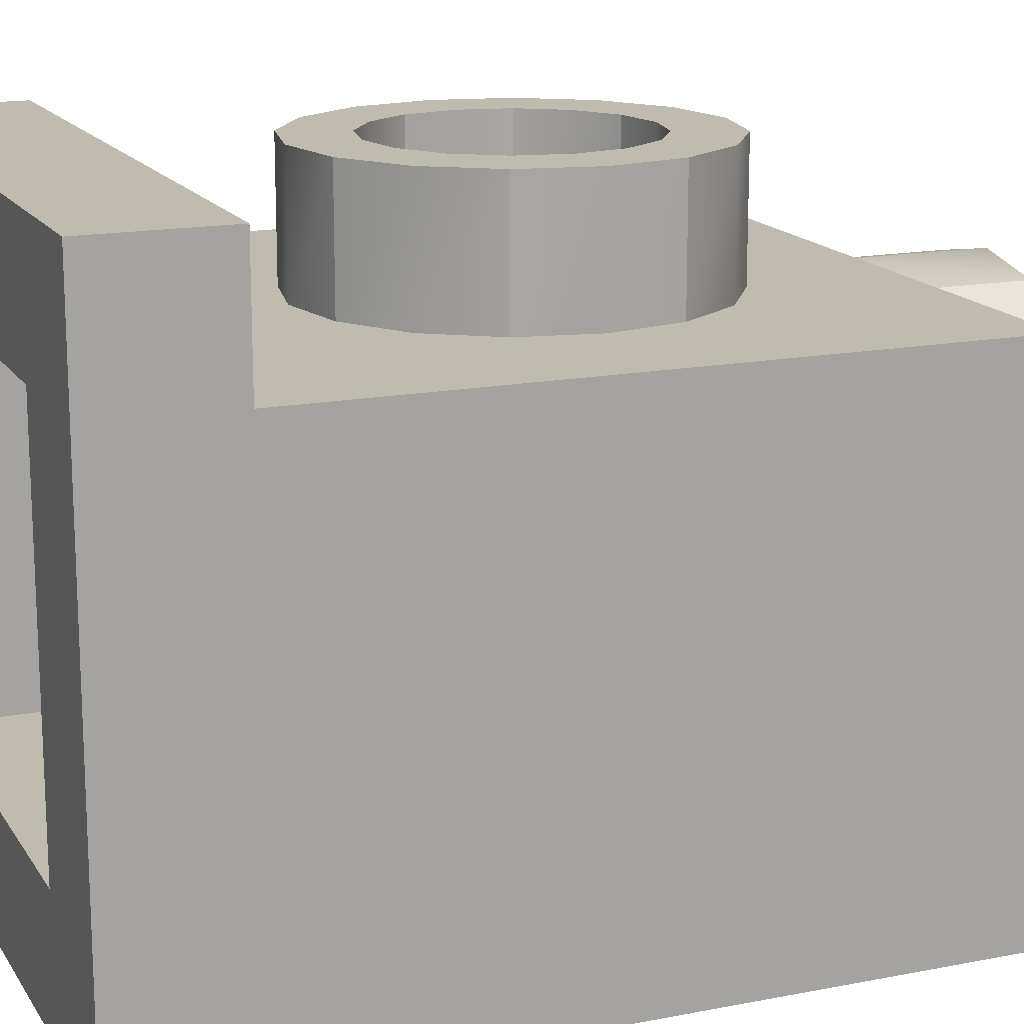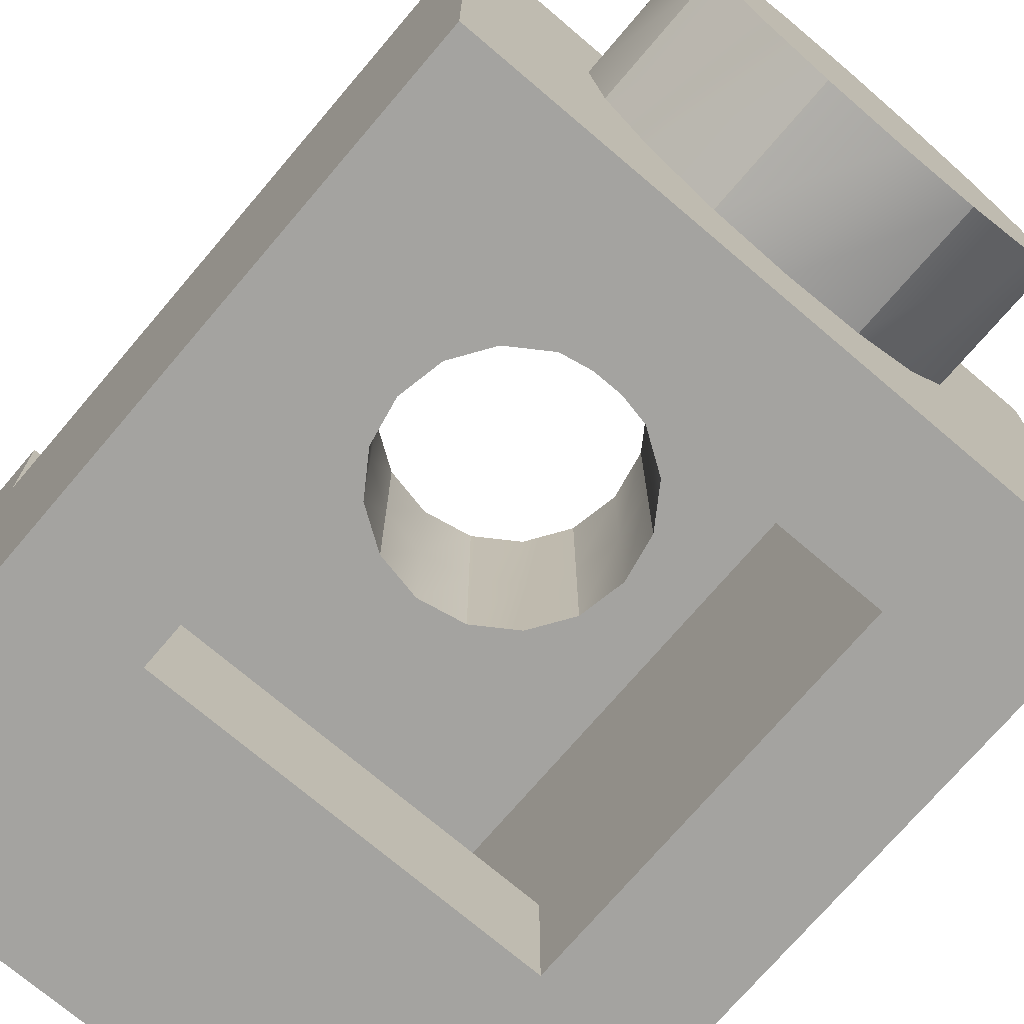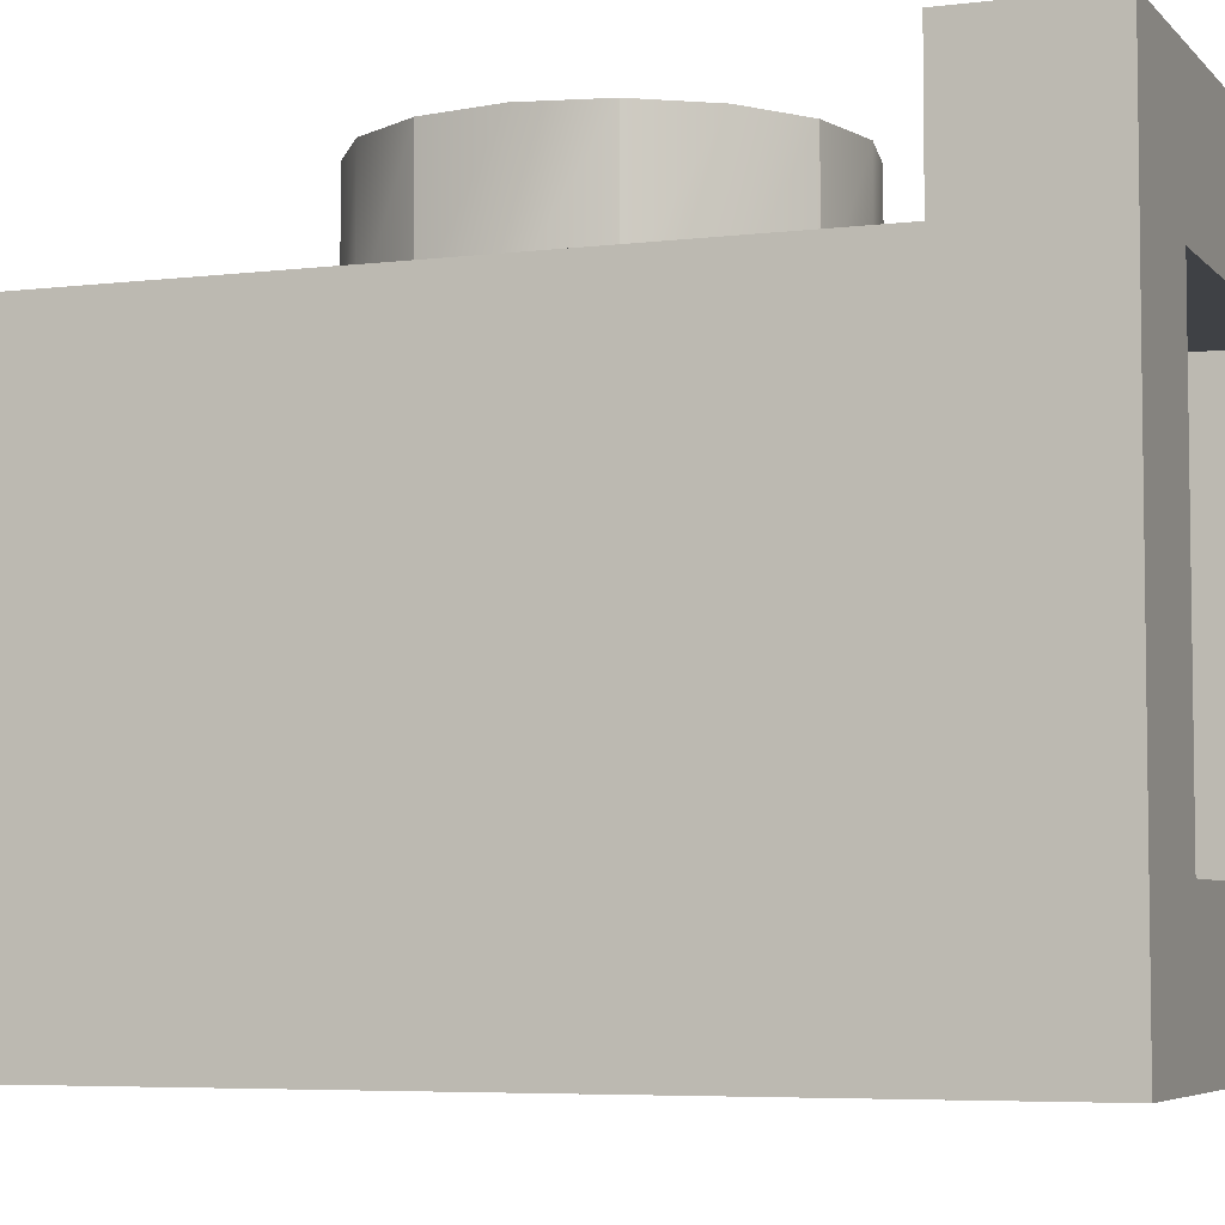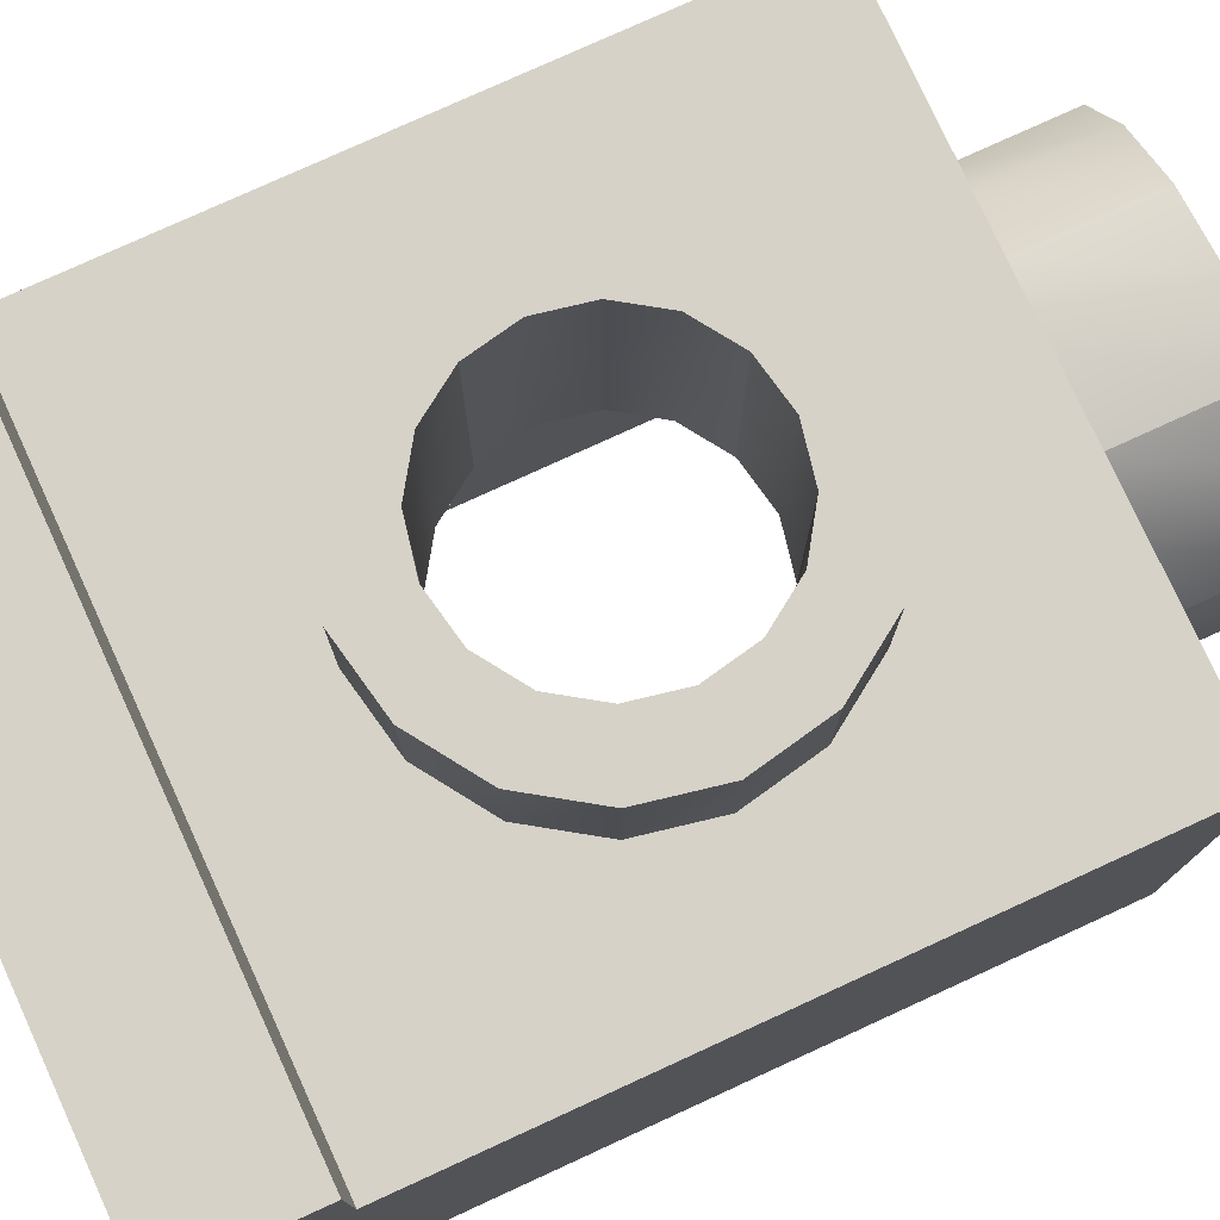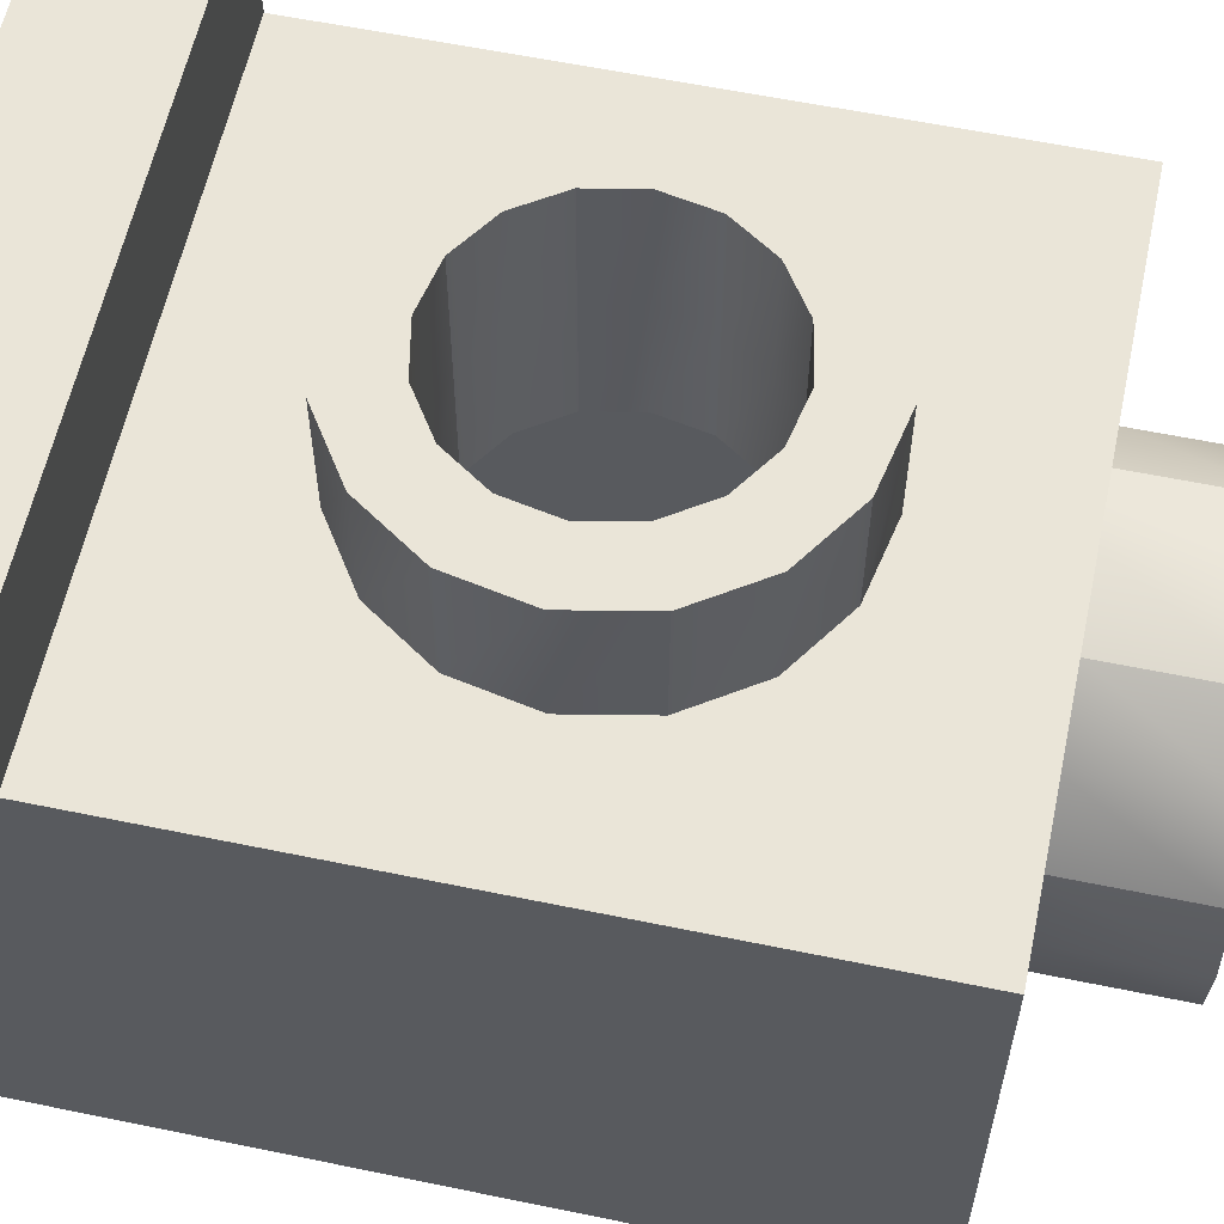
<metadata>
{"format":"obj","ext":"obj","renderer":"f3d","projection":"perspective","resolution":1024,"background":"white","views":[{"elev":15.9,"azim":67.9,"up":"+Z"},{"elev":-73.0,"azim":139.6,"up":"+Z"},{"elev":-5.4,"azim":-68.9,"up":"+Z"},{"elev":77.7,"azim":65.4,"up":"+Z"},{"elev":59.4,"azim":102.0,"up":"+Z"}]}
</metadata>
<code>
v 3.76 -1.36 -2.56
v 3.748 -1.261 -2.56
v 3.76 -1.2 -2.56
v 3.713 -1.313 -2.56
v 3.661 -1.348 -2.56
v 3.6 -1.36 -2.56
v 3.44 -1.36 -2.56
v 3.539 -1.348 -2.56
v 3.6 -1.36 -2.56
v 3.487 -1.313 -2.56
v 3.452 -1.261 -2.56
v 3.44 -1.2 -2.56
v 3.44 -1.04 -2.56
v 3.452 -1.139 -2.56
v 3.44 -1.2 -2.56
v 3.487 -1.087 -2.56
v 3.539 -1.052 -2.56
v 3.6 -1.04 -2.56
v 3.76 -1.04 -2.56
v 3.661 -1.052 -2.56
v 3.6 -1.04 -2.56
v 3.713 -1.087 -2.56
v 3.748 -1.139 -2.56
v 3.76 -1.2 -2.56
v 3.84 -0.96 -2.4
v 3.822 -1.108 -2.4
v 3.84 -1.2 -2.4
v 3.77 -1.03 -2.4
v 3.692 -0.9783 -2.4
v 3.6 -0.96 -2.4
v 3.36 -0.96 -2.4
v 3.508 -0.9783 -2.4
v 3.6 -0.96 -2.4
v 3.43 -1.03 -2.4
v 3.378 -1.108 -2.4
v 3.36 -1.2 -2.4
v 3.36 -1.44 -2.4
v 3.378 -1.292 -2.4
v 3.36 -1.2 -2.4
v 3.43 -1.37 -2.4
v 3.508 -1.422 -2.4
v 3.6 -1.44 -2.4
v 3.84 -1.44 -2.4
v 3.692 -1.422 -2.4
v 3.6 -1.44 -2.4
v 3.77 -1.37 -2.4
v 3.822 -1.292 -2.4
v 3.84 -1.2 -2.4
v 3.748 -1.139 -2.56
v 3.76 -1.2 -2.56
v 3.76 -1.2 -2.4
v 3.748 -1.139 -2.4
v 3.713 -1.087 -2.56
v 3.748 -1.139 -2.56
v 3.748 -1.139 -2.4
v 3.713 -1.087 -2.4
v 3.661 -1.052 -2.56
v 3.661 -1.052 -2.4
v 3.6 -1.04 -2.56
v 3.661 -1.052 -2.56
v 3.661 -1.052 -2.4
v 3.6 -1.04 -2.4
v 3.539 -1.052 -2.56
v 3.539 -1.052 -2.4
v 3.487 -1.087 -2.56
v 3.539 -1.052 -2.56
v 3.539 -1.052 -2.4
v 3.487 -1.087 -2.4
v 3.452 -1.139 -2.56
v 3.452 -1.139 -2.4
v 3.44 -1.2 -2.56
v 3.452 -1.139 -2.56
v 3.452 -1.139 -2.4
v 3.44 -1.2 -2.4
v 3.452 -1.261 -2.56
v 3.452 -1.261 -2.4
v 3.487 -1.313 -2.56
v 3.452 -1.261 -2.56
v 3.452 -1.261 -2.4
v 3.487 -1.313 -2.4
v 3.539 -1.348 -2.56
v 3.539 -1.348 -2.4
v 3.6 -1.36 -2.56
v 3.539 -1.348 -2.56
v 3.539 -1.348 -2.4
v 3.6 -1.36 -2.4
v 3.661 -1.348 -2.56
v 3.661 -1.348 -2.4
v 3.713 -1.313 -2.56
v 3.661 -1.348 -2.56
v 3.661 -1.348 -2.4
v 3.713 -1.313 -2.4
v 3.748 -1.261 -2.56
v 3.748 -1.261 -2.4
v 3.748 -1.261 -2.56
v 3.748 -1.261 -2.4
v 3.748 -1.261 -2.24
v 3.76 -1.2 -2.24
v 3.713 -1.313 -2.24
v 3.748 -1.261 -2.24
v 3.661 -1.348 -2.24
v 3.6 -1.36 -2.24
v 3.661 -1.348 -2.24
v 3.539 -1.348 -2.24
v 3.487 -1.313 -2.24
v 3.539 -1.348 -2.24
v 3.452 -1.261 -2.24
v 3.44 -1.2 -2.24
v 3.452 -1.261 -2.24
v 3.452 -1.139 -2.24
v 3.487 -1.087 -2.24
v 3.452 -1.139 -2.24
v 3.539 -1.052 -2.24
v 3.6 -1.04 -2.24
v 3.539 -1.052 -2.24
v 3.661 -1.052 -2.24
v 3.713 -1.087 -2.24
v 3.661 -1.052 -2.24
v 3.748 -1.139 -2.24
v 3.748 -1.139 -2.24
v 3.822 -1.108 -2.24
v 3.84 -1.2 -2.24
v 3.84 -1.2 -2.4
v 3.822 -1.108 -2.4
v 3.77 -1.03 -2.24
v 3.822 -1.108 -2.24
v 3.822 -1.108 -2.4
v 3.77 -1.03 -2.4
v 3.692 -0.9783 -2.24
v 3.692 -0.9783 -2.4
v 3.6 -0.96 -2.24
v 3.692 -0.9783 -2.24
v 3.692 -0.9783 -2.4
v 3.6 -0.96 -2.4
v 3.508 -0.9783 -2.24
v 3.508 -0.9783 -2.4
v 3.43 -1.03 -2.24
v 3.508 -0.9783 -2.24
v 3.508 -0.9783 -2.4
v 3.43 -1.03 -2.4
v 3.378 -1.108 -2.24
v 3.378 -1.108 -2.4
v 3.36 -1.2 -2.24
v 3.378 -1.108 -2.24
v 3.378 -1.108 -2.4
v 3.36 -1.2 -2.4
v 3.378 -1.292 -2.24
v 3.378 -1.292 -2.4
v 3.43 -1.37 -2.24
v 3.378 -1.292 -2.24
v 3.378 -1.292 -2.4
v 3.43 -1.37 -2.4
v 3.508 -1.422 -2.24
v 3.508 -1.422 -2.4
v 3.6 -1.44 -2.24
v 3.508 -1.422 -2.24
v 3.508 -1.422 -2.4
v 3.6 -1.44 -2.4
v 3.692 -1.422 -2.24
v 3.692 -1.422 -2.4
v 3.77 -1.37 -2.24
v 3.692 -1.422 -2.24
v 3.692 -1.422 -2.4
v 3.77 -1.37 -2.4
v 3.822 -1.292 -2.24
v 3.822 -1.292 -2.4
v 3.822 -1.292 -2.24
v 3.822 -1.292 -2.4
v 3.692 -1.422 -2.24
v 3.661 -1.348 -2.24
v 3.6 -1.36 -2.24
v 3.6 -1.44 -2.24
v 3.77 -1.37 -2.24
v 3.713 -1.313 -2.24
v 3.822 -1.292 -2.24
v 3.748 -1.261 -2.24
v 3.84 -1.2 -2.24
v 3.76 -1.2 -2.24
v 3.822 -1.108 -2.24
v 3.748 -1.139 -2.24
v 3.77 -1.03 -2.24
v 3.713 -1.087 -2.24
v 3.692 -0.9783 -2.24
v 3.661 -1.052 -2.24
v 3.6 -0.96 -2.24
v 3.6 -1.04 -2.24
v 3.508 -0.9783 -2.24
v 3.539 -1.052 -2.24
v 3.43 -1.03 -2.24
v 3.487 -1.087 -2.24
v 3.378 -1.108 -2.24
v 3.452 -1.139 -2.24
v 3.36 -1.2 -2.24
v 3.44 -1.2 -2.24
v 3.378 -1.292 -2.24
v 3.452 -1.261 -2.24
v 3.43 -1.37 -2.24
v 3.487 -1.313 -2.24
v 3.508 -1.422 -2.24
v 3.539 -1.348 -2.24
f 1 2 3
f 1 4 2
f 1 5 4
f 1 6 5
f 7 8 9
f 7 10 8
f 7 11 10
f 7 12 11
f 13 14 15
f 13 16 14
f 13 17 16
f 13 18 17
f 19 20 21
f 19 22 20
f 19 23 22
f 19 24 23
f 25 26 27
f 25 28 26
f 25 29 28
f 25 30 29
f 31 32 33
f 31 34 32
f 31 35 34
f 31 36 35
f 37 38 39
f 37 40 38
f 37 41 40
f 37 42 41
f 43 44 45
f 43 46 44
f 43 47 46
f 43 48 47
f 49 50 51
f 49 51 52
f 53 54 55
f 53 55 56
f 57 53 56
f 57 56 58
f 59 60 61
f 59 61 62
f 63 59 62
f 63 62 64
f 65 66 67
f 65 67 68
f 69 65 68
f 69 68 70
f 71 72 73
f 71 73 74
f 75 71 74
f 75 74 76
f 77 78 79
f 77 79 80
f 81 77 80
f 81 80 82
f 83 84 85
f 83 85 86
f 87 83 86
f 87 86 88
f 89 90 91
f 89 91 92
f 93 89 92
f 93 92 94
f 50 95 96
f 50 96 51
f 51 96 97
f 51 97 98
f 94 92 99
f 94 99 100
f 92 91 101
f 92 101 99
f 88 86 102
f 88 102 103
f 86 85 104
f 86 104 102
f 82 80 105
f 82 105 106
f 80 79 107
f 80 107 105
f 76 74 108
f 76 108 109
f 74 73 110
f 74 110 108
f 70 68 111
f 70 111 112
f 68 67 113
f 68 113 111
f 64 62 114
f 64 114 115
f 62 61 116
f 62 116 114
f 58 56 117
f 58 117 118
f 56 55 119
f 56 119 117
f 52 51 98
f 52 98 120
f 121 122 123
f 121 123 124
f 125 126 127
f 125 127 128
f 129 125 128
f 129 128 130
f 131 132 133
f 131 133 134
f 135 131 134
f 135 134 136
f 137 138 139
f 137 139 140
f 141 137 140
f 141 140 142
f 143 144 145
f 143 145 146
f 147 143 146
f 147 146 148
f 149 150 151
f 149 151 152
f 153 149 152
f 153 152 154
f 155 156 157
f 155 157 158
f 159 155 158
f 159 158 160
f 161 162 163
f 161 163 164
f 165 161 164
f 165 164 166
f 122 167 168
f 122 168 123
f 169 170 171
f 169 171 172
f 173 174 170
f 173 170 169
f 175 176 174
f 175 174 173
f 177 178 176
f 177 176 175
f 179 180 178
f 179 178 177
f 181 182 180
f 181 180 179
f 183 184 182
f 183 182 181
f 185 186 184
f 185 184 183
f 187 188 186
f 187 186 185
f 189 190 188
f 189 188 187
f 191 192 190
f 191 190 189
f 193 194 192
f 193 192 191
f 195 196 194
f 195 194 193
f 197 198 196
f 197 196 195
f 199 200 198
f 199 198 197
f 172 171 200
f 172 200 199
v 3.6 -0.64 -2.64
v 3.84 -0.64 -2.64
v 3.822 -0.64 -2.732
v 3.77 -0.64 -2.81
v 3.692 -0.64 -2.862
v 3.6 -0.64 -2.88
v 3.508 -0.64 -2.862
v 3.43 -0.64 -2.81
v 3.378 -0.64 -2.732
v 3.36 -0.64 -2.64
v 3.378 -0.64 -2.548
v 3.43 -0.64 -2.47
v 3.508 -0.64 -2.418
v 3.6 -0.64 -2.4
v 3.692 -0.64 -2.418
v 3.77 -0.64 -2.47
v 3.822 -0.64 -2.548
v 3.822 -0.8 -2.548
v 3.84 -0.8 -2.64
v 3.84 -0.64 -2.64
v 3.822 -0.64 -2.548
v 3.77 -0.8 -2.47
v 3.822 -0.8 -2.548
v 3.822 -0.64 -2.548
v 3.77 -0.64 -2.47
v 3.692 -0.8 -2.418
v 3.692 -0.64 -2.418
v 3.6 -0.8 -2.4
v 3.692 -0.8 -2.418
v 3.692 -0.64 -2.418
v 3.6 -0.64 -2.4
v 3.508 -0.8 -2.418
v 3.508 -0.64 -2.418
v 3.43 -0.8 -2.47
v 3.508 -0.8 -2.418
v 3.508 -0.64 -2.418
v 3.43 -0.64 -2.47
v 3.378 -0.8 -2.548
v 3.378 -0.64 -2.548
v 3.36 -0.8 -2.64
v 3.378 -0.8 -2.548
v 3.378 -0.64 -2.548
v 3.36 -0.64 -2.64
v 3.378 -0.8 -2.732
v 3.378 -0.64 -2.732
v 3.43 -0.8 -2.81
v 3.378 -0.8 -2.732
v 3.378 -0.64 -2.732
v 3.43 -0.64 -2.81
v 3.508 -0.8 -2.862
v 3.508 -0.64 -2.862
v 3.6 -0.8 -2.88
v 3.508 -0.8 -2.862
v 3.508 -0.64 -2.862
v 3.6 -0.64 -2.88
v 3.692 -0.8 -2.862
v 3.692 -0.64 -2.862
v 3.77 -0.8 -2.81
v 3.692 -0.8 -2.862
v 3.692 -0.64 -2.862
v 3.77 -0.64 -2.81
v 3.822 -0.8 -2.732
v 3.822 -0.64 -2.732
v 3.822 -0.8 -2.732
v 3.822 -0.64 -2.732
f 201 202 203
f 201 203 204
f 201 204 205
f 201 205 206
f 201 206 207
f 201 207 208
f 201 208 209
f 201 209 210
f 201 210 211
f 201 211 212
f 201 212 213
f 201 213 214
f 201 214 215
f 201 215 216
f 201 216 217
f 201 217 202
f 218 219 220
f 218 220 221
f 222 223 224
f 222 224 225
f 226 222 225
f 226 225 227
f 228 229 230
f 228 230 231
f 232 228 231
f 232 231 233
f 234 235 236
f 234 236 237
f 238 234 237
f 238 237 239
f 240 241 242
f 240 242 243
f 244 240 243
f 244 243 245
f 246 247 248
f 246 248 249
f 250 246 249
f 250 249 251
f 252 253 254
f 252 254 255
f 256 252 255
f 256 255 257
f 258 259 260
f 258 260 261
f 262 258 261
f 262 261 263
f 219 264 265
f 219 265 220
v 4 -1.76 -3.04
v 3.84 -1.76 -2.88
v 3.36 -1.76 -2.88
v 3.2 -1.76 -3.04
v 3.36 -1.76 -2.4
v 3.2 -1.76 -2.24
v 3.84 -1.76 -2.4
v 4 -1.76 -2.24
v 3.84 -1.6 -2.56
v 3.84 -1.6 -2.4
v 3.36 -1.6 -2.4
v 3.36 -1.6 -2.56
v 3.36 -1.44 -3.04
v 3.84 -1.44 -3.04
v 4 -1.76 -3.04
v 3.2 -1.76 -3.04
v 3.36 -0.96 -3.04
v 3.2 -1.76 -3.04
v 3.2 -0.8 -3.04
v 3.84 -0.96 -3.04
v 4 -0.8 -3.04
v 3.84 -1.76 -2.88
v 3.84 -1.44 -2.88
v 3.36 -1.44 -2.88
v 3.36 -1.76 -2.88
v 3.44 -1.36 -2.56
v 3.76 -1.36 -2.56
v 3.84 -1.6 -2.56
v 3.36 -1.6 -2.56
v 3.44 -1.04 -2.56
v 3.36 -0.96 -2.56
v 3.76 -1.04 -2.56
v 3.84 -0.96 -2.56
v 4 -1.6 -2.4
v 3.84 -1.44 -2.4
v 3.36 -1.44 -2.4
v 3.2 -1.6 -2.4
v 3.36 -0.96 -2.4
v 3.2 -0.8 -2.4
v 3.84 -0.96 -2.4
v 4 -0.8 -2.4
v 3.36 -1.6 -2.4
v 3.84 -1.6 -2.4
v 3.84 -1.76 -2.4
v 3.36 -1.76 -2.4
v 4 -1.76 -2.24
v 4 -1.6 -2.24
v 3.2 -1.6 -2.24
v 3.2 -1.76 -2.24
v 4 -1.76 -3.04
v 4 -1.6 -2.4
v 4 -1.6 -2.24
v 4 -1.76 -2.24
v 4 -0.8 -3.04
v 4 -0.8 -2.4
v 3.84 -1.6 -2.4
v 3.84 -1.6 -2.56
v 3.84 -1.76 -2.88
v 3.84 -1.76 -2.4
v 3.84 -0.96 -2.56
v 3.84 -1.44 -2.88
v 3.84 -0.96 -3.04
v 3.84 -1.44 -3.04
v 3.36 -1.76 -2.88
v 3.36 -1.6 -2.56
v 3.36 -1.6 -2.4
v 3.36 -1.76 -2.4
v 3.36 -0.96 -2.56
v 3.36 -1.44 -2.88
v 3.36 -1.44 -3.04
v 3.36 -0.96 -3.04
v 3.2 -1.6 -2.24
v 3.2 -1.6 -2.4
v 3.2 -1.76 -3.04
v 3.2 -1.76 -2.24
v 3.2 -0.8 -2.4
v 3.2 -0.8 -3.04
v 3.2 -1.6 -2.4
v 3.2 -1.6 -2.24
v 4 -1.6 -2.24
v 4 -1.6 -2.4
v 3.36 -1.44 -3.04
v 3.36 -1.44 -2.88
v 3.84 -1.44 -2.88
v 3.84 -1.44 -3.04
v 3.84 -0.96 -3.04
v 3.84 -0.96 -2.56
v 3.36 -0.96 -2.56
v 3.36 -0.96 -3.04
v 3.2 -0.8 -3.04
v 3.2 -0.8 -2.4
v 4 -0.8 -2.4
v 4 -0.8 -3.04
f 266 267 268
f 266 268 269
f 269 268 270
f 269 270 271
f 271 270 272
f 271 272 273
f 273 272 267
f 273 267 266
f 274 275 276
f 274 276 277
f 278 279 280
f 278 280 281
f 282 278 283
f 282 283 284
f 285 282 284
f 285 284 286
f 279 285 286
f 279 286 280
f 287 288 289
f 287 289 290
f 291 292 293
f 291 293 294
f 295 291 294
f 295 294 296
f 297 295 296
f 297 296 298
f 292 297 298
f 292 298 293
f 299 300 301
f 299 301 302
f 302 301 303
f 302 303 304
f 304 303 305
f 304 305 306
f 306 305 300
f 306 300 299
f 307 308 309
f 307 309 310
f 311 312 313
f 311 313 314
f 315 316 317
f 315 317 318
f 315 319 320
f 315 320 316
f 321 322 323
f 321 323 324
f 323 322 325
f 323 325 326
f 325 327 328
f 325 328 326
f 329 330 331
f 329 331 332
f 333 330 329
f 333 329 334
f 335 336 333
f 335 333 334
f 337 338 339
f 337 339 340
f 341 342 339
f 341 339 338
f 343 344 345
f 343 345 346
f 347 348 349
f 347 349 350
f 351 352 353
f 351 353 354
f 355 356 357
f 355 357 358

</code>
